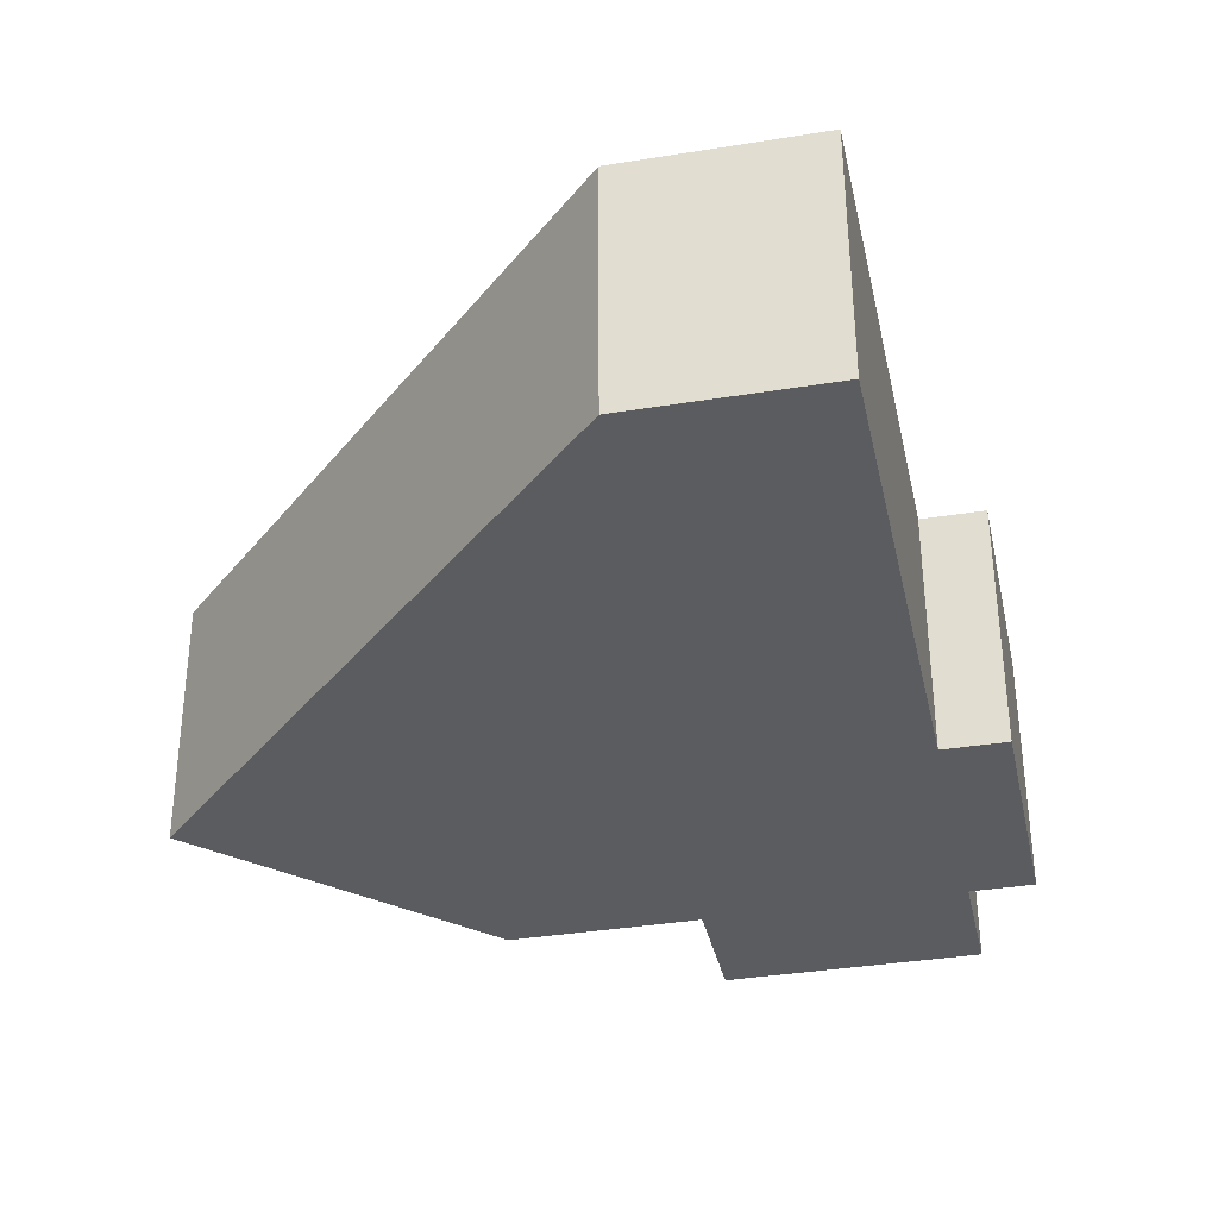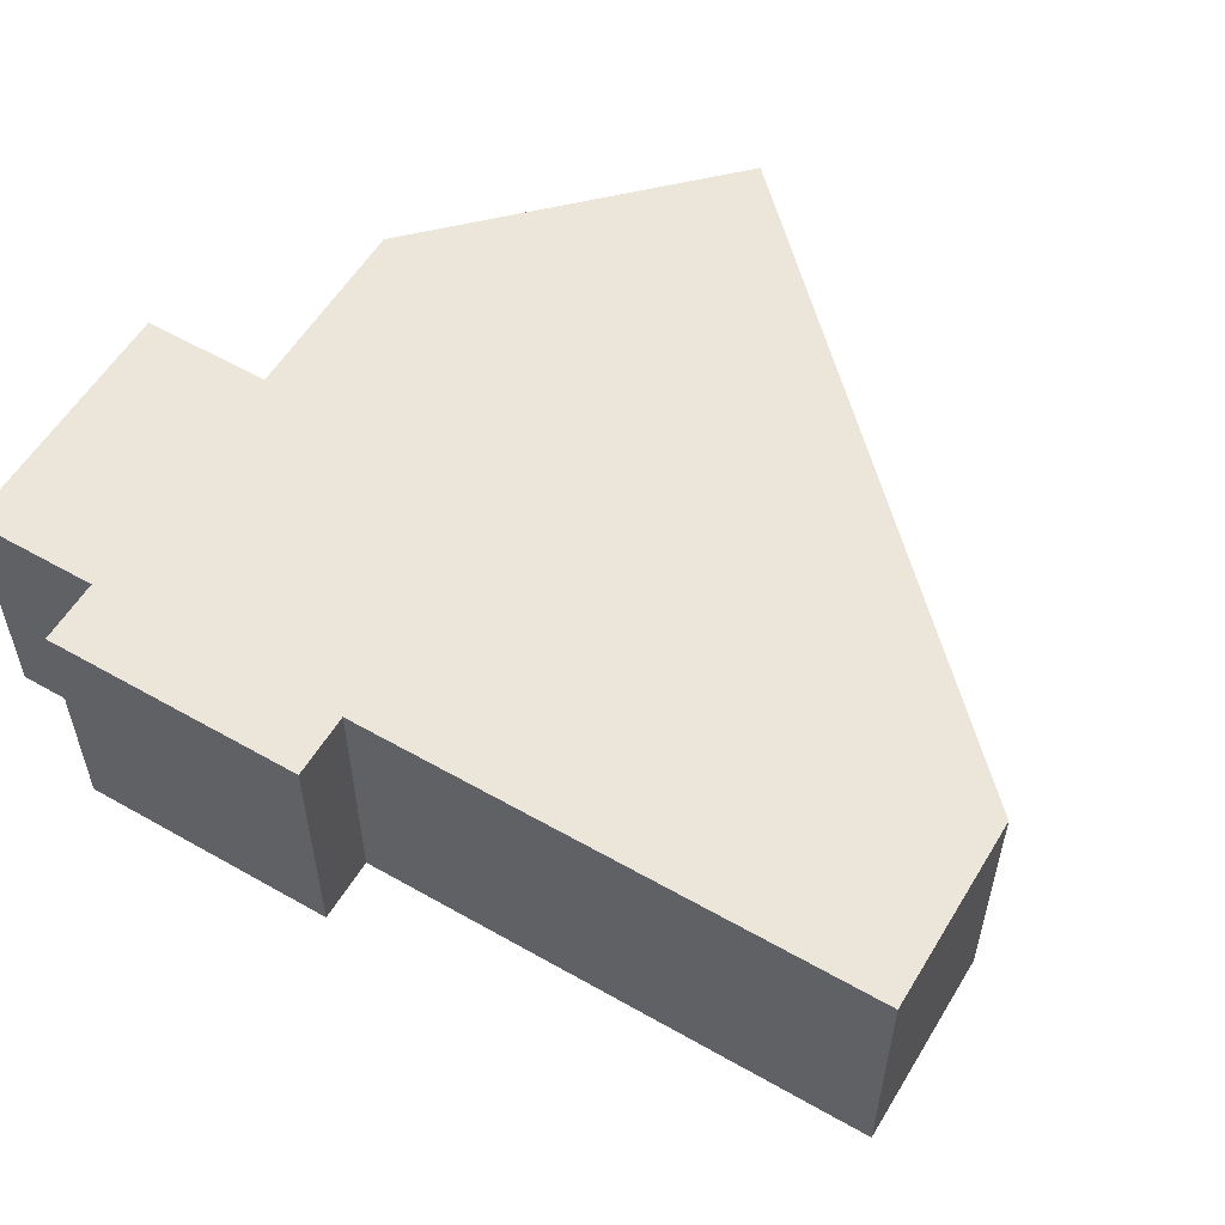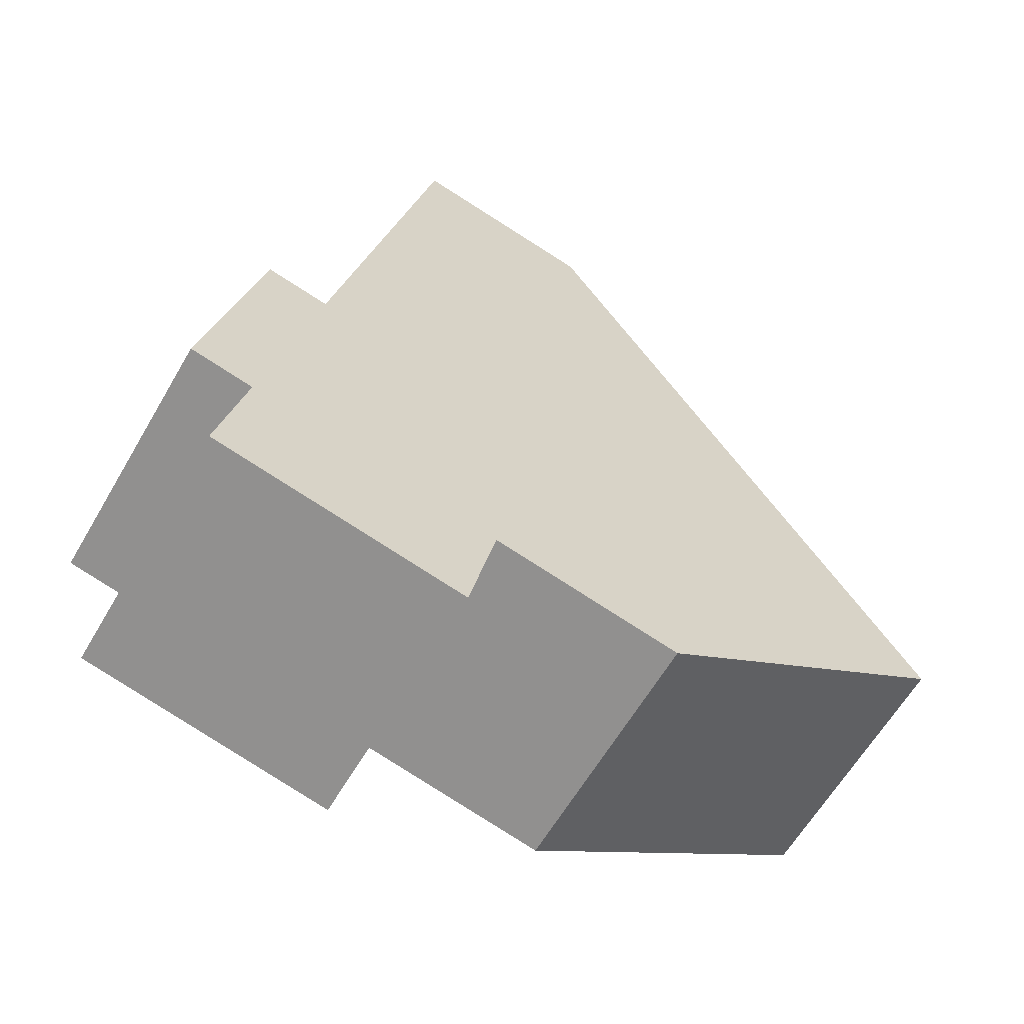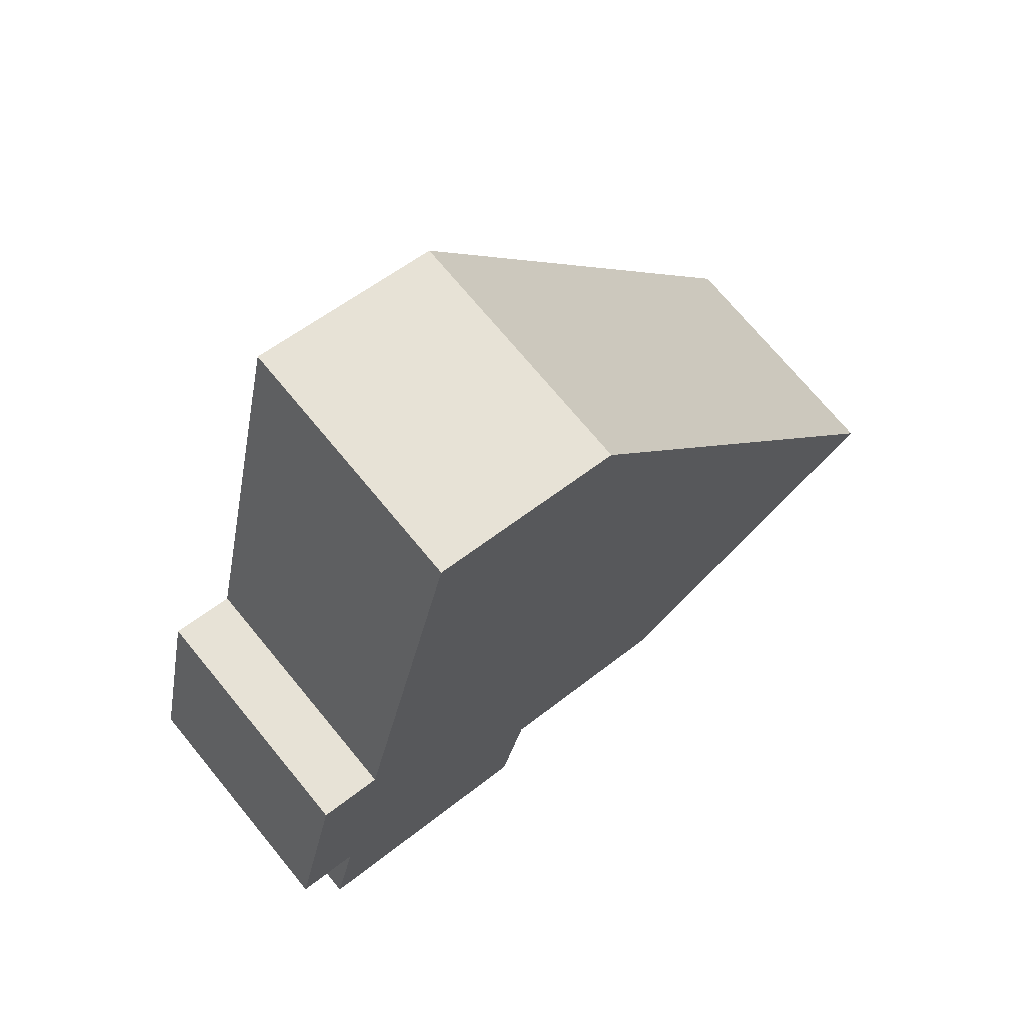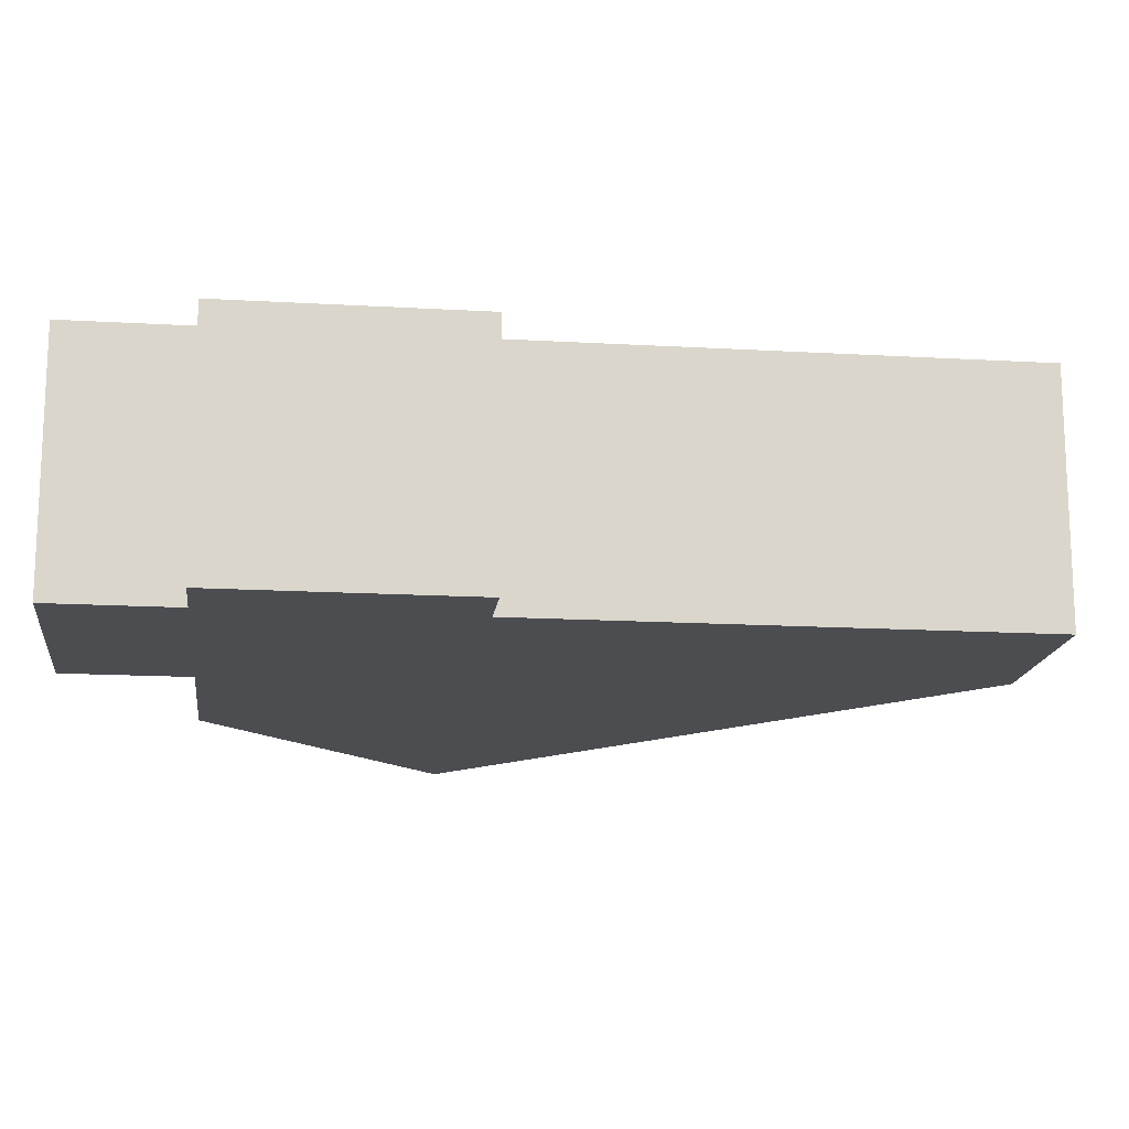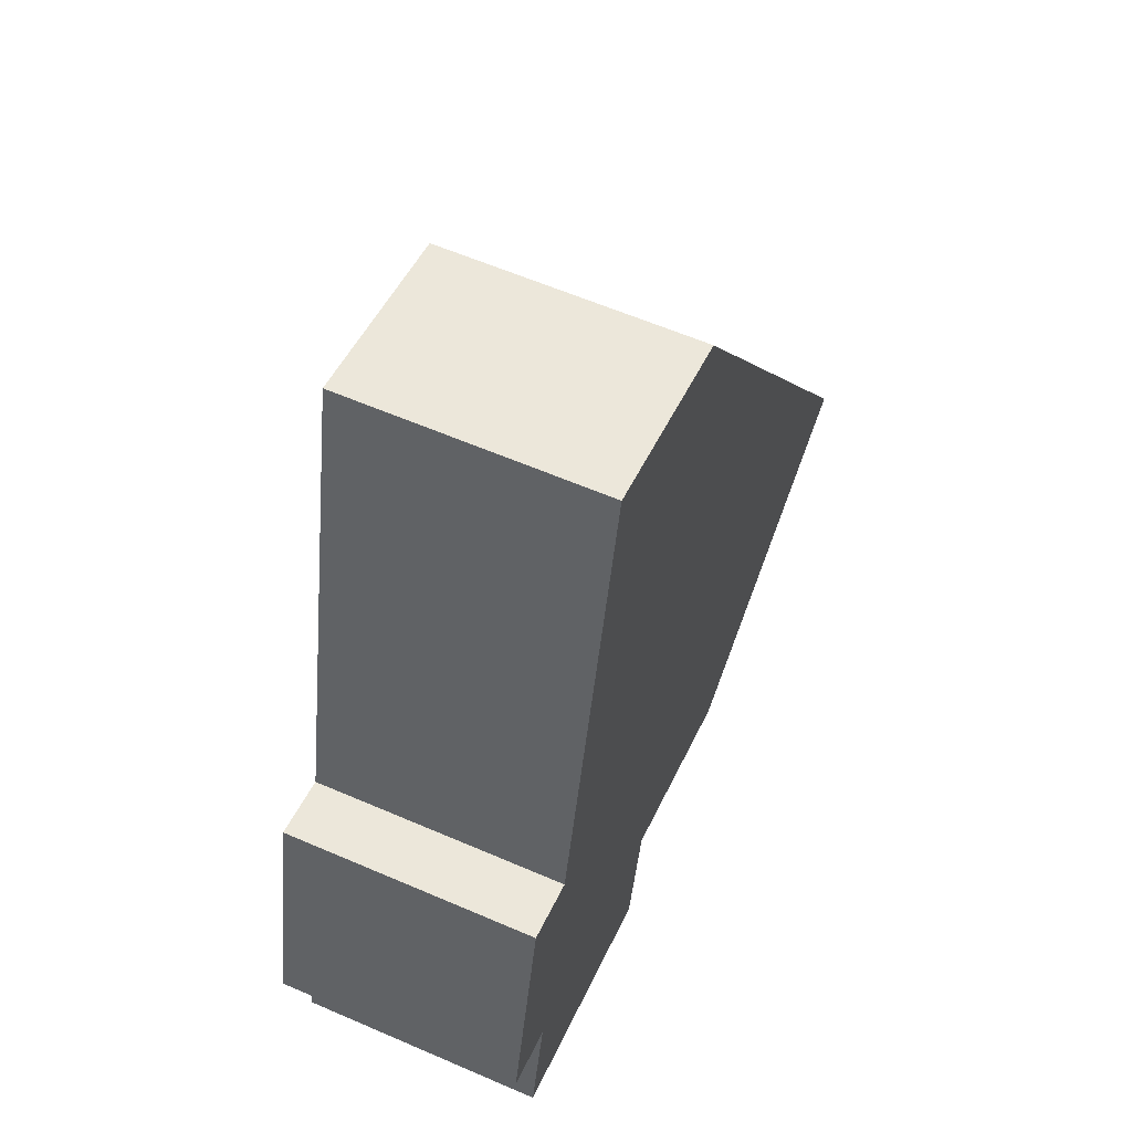
<metadata>
{"format":"obj","ext":"obj","renderer":"f3d","projection":"perspective","resolution":1024,"background":"white","views":[{"elev":54.7,"azim":-0.2,"up":"+Y"},{"elev":56.6,"azim":132.8,"up":"+Z"},{"elev":-61.8,"azim":149.9,"up":"+Y"},{"elev":71.2,"azim":140.6,"up":"+Y"},{"elev":-15.8,"azim":95.1,"up":"+Z"},{"elev":59.6,"azim":114.0,"up":"+Y"}]}
</metadata>
<code>
o Curve.002_Curve.014
v -0.9383 0.3604 0.2065
v -0.9383 0.3604 -0.02401
v -0.6609 0.1803 -0.02401
v -0.6609 0.1803 0.2065
v -0.4892 0.2168 -0.02401
v -0.4892 0.2168 0.2065
v -0.4649 0.1024 -0.02401
v -0.4649 0.1024 0.2065
v -0.2361 0.151 -0.02401
v -0.2361 0.151 0.2065
v -0.2604 0.2654 0.2065
v -0.2604 0.2654 -0.02401
v -0.2032 0.2776 0.2065
v -0.2032 0.2776 -0.02401
v -0.2518 0.5063 0.2065
v -0.2518 0.5063 -0.02401
v -0.309 0.4942 0.2065
v -0.309 0.4942 -0.02401
v -0.4063 0.9517 0.2065
v -0.4063 0.9517 -0.02401
v -0.5779 0.9152 0.2065
v -0.5779 0.9152 -0.02401
f 1 21 22 2
f 20 22 21 19
f 18 20 19 17
f 2 3 4 1
f 16 18 17 15
f 14 16 15 13
f 3 5 6 4
f 5 7 8 6
f 12 14 13 11
f 7 9 10 8
f 9 12 11 10
f 21 1 19
f 22 20 2
f 19 1 17
f 20 18 2
f 1 4 17
f 2 18 3
f 17 4 15
f 18 16 3
f 15 4 13
f 16 14 3
f 4 6 13
f 3 14 5
f 6 8 11
f 5 12 7
f 6 11 13
f 5 14 12
f 11 8 10
f 12 9 7

</code>
